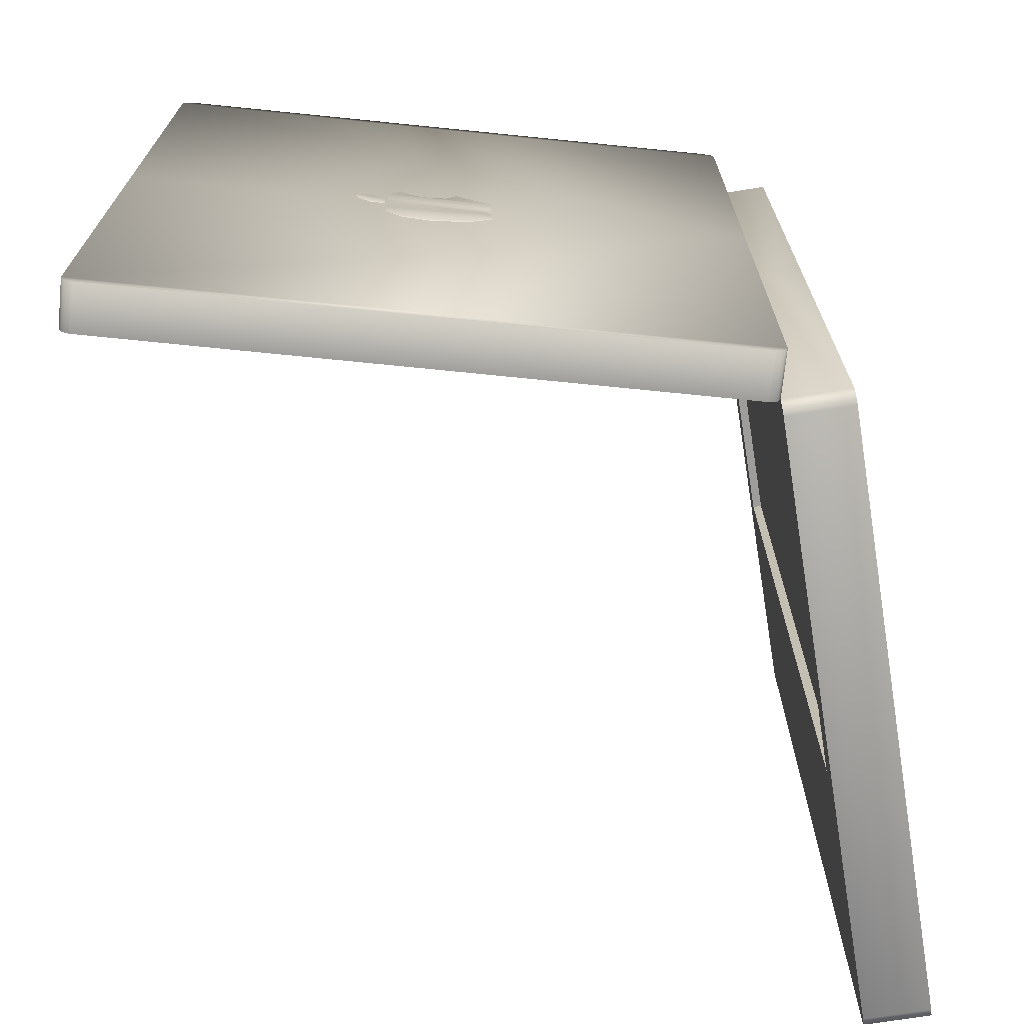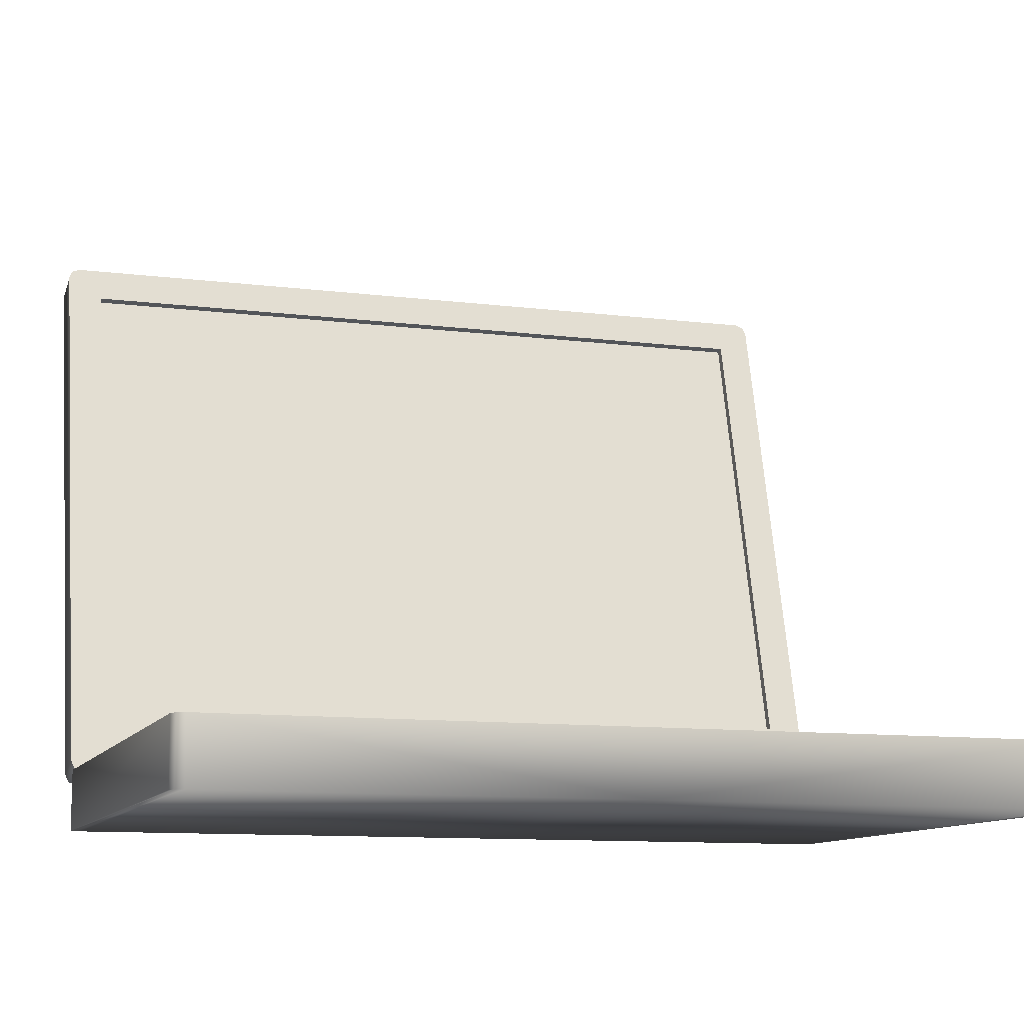
<metadata>
{"format":"obj","ext":"obj","renderer":"f3d","projection":"perspective","resolution":1024,"background":"white","views":[{"elev":-70.7,"azim":-80.8,"up":"+Z"},{"elev":-10.7,"azim":72.4,"up":"+Y"}]}
</metadata>
<code>
v 0.3033 -0.1968 -0.3052
v 0.3033 -0.2438 -0
v 0.3033 -0.2438 -0.3052
v 0.3033 -0.1968 -0
v 0.3033 -0.2438 -0.3052
v 0.3033 -0.2437 -0
v 0.3033 -0.1968 -0.3052
v 0.3033 -0.1968 -0
v -0.1529 -0.2438 -0.3052
v -0.1528 -0.2438 -0.3052
v 0.3008 -0.1968 -0.3114
v 0.3007 -0.1968 -0.3114
v 0.263 -0.1968 -0
v 0.263 -0.1968 -0
v -0.1529 -0.2438 -0
v -0.1528 -0.2437 -0
v -0.1503 -0.2438 -0.3114
v -0.1503 -0.2438 -0.3114
v 0.3008 -0.2438 -0.3114
v 0.3007 -0.2438 -0.3114
v -0.1529 -0.1968 -0.3052
v -0.1528 -0.1968 -0.3052
v 0.263 -0.1968 -0.2737
v 0.263 -0.1968 -0.2737
v -0.1529 -0.1968 -0
v -0.1528 -0.1968 -0
v 0.2946 -0.2438 -0.314
v 0.2946 -0.2438 -0.3139
v -0.09916 -0.1968 -0.2737
v -0.09919 -0.1968 -0.2737
v -0.1503 -0.1968 -0.3114
v -0.1503 -0.1968 -0.3114
v 0.1243 -0.1968 -0.2737
v 0.1243 -0.1968 -0.2737
v 0.2437 -0.1968 -0
v -0.1441 -0.2438 -0.314
v -0.1441 -0.2438 -0.3139
v 0.2946 -0.1968 -0.3139
v 0.2946 -0.1968 -0.3139
v 0.1395 -0.1968 -0.08049
v 0.2437 -0.1968 -0.08049
v -0.1441 -0.1968 -0.314
v -0.1441 -0.1968 -0.3139
v -0.09915 -0.1968 -0
v -0.0992 -0.1968 -0
v 0.1243 -0.2102 -0.2737
v 0.1243 -0.1968 -0
v 0.2145 -0.1968 -0.08049
v 0.2173 -0.1968 -0.08049
v -0.09921 -0.2102 -0
v -0.0992 -0.2102 -0.2737
v 0.1243 -0.2102 -0.2737
v 0.1243 -0.1968 -0
v 0.1395 -0.1968 -0
v 0.1243 -0.2102 -0
v 0.1243 -0.2102 -0
v 0.2145 -0.1968 -0
v 0.2173 -0.1968 -0
v 0.2437 -0.1968 -0
v 0.1395 -0.1968 -0.08049
v 0.2437 -0.1968 -0.08049
v 0.2145 -0.1968 -0.08049
v 0.2173 -0.1968 -0.08049
v 0.1395 -0.1968 -0
v 0.2145 -0.1968 -0
v 0.2173 -0.1968 -0
v -0.09914 -0.2102 -0
v -0.09915 -0.2102 -0.2737
v 0.3033 -0.2438 0.3052
v 0.3033 -0.2438 -0
v 0.3033 -0.1968 0.3052
v 0.3033 -0.1968 0.3052
v 0.3033 -0.2437 -0
v 0.3033 -0.2438 0.3052
v -0.1529 -0.2438 0.3052
v -0.1528 -0.2438 0.3052
v 0.3033 -0.1968 -0
v 0.3033 -0.1968 -0
v 0.3008 -0.1968 0.3114
v 0.3007 -0.1968 0.3114
v -0.1503 -0.2438 0.3114
v -0.1503 -0.2438 0.3114
v -0.1529 -0.2438 -0
v -0.1528 -0.2437 -0
v 0.263 -0.1968 -0
v 0.263 -0.1968 -0
v -0.1529 -0.1968 0.3052
v -0.1528 -0.1968 0.3052
v 0.3008 -0.2438 0.3114
v 0.3007 -0.2438 0.3114
v -0.1529 -0.1968 -0
v -0.1528 -0.1968 -0
v 0.263 -0.1968 0.2737
v 0.263 -0.1968 0.2737
v -0.09916 -0.1968 0.2737
v -0.09919 -0.1968 0.2737
v -0.1503 -0.1968 0.3114
v -0.1503 -0.1968 0.3114
v 0.2946 -0.2438 0.314
v 0.2946 -0.2438 0.3139
v -0.1441 -0.2438 0.314
v -0.1441 -0.2438 0.3139
v 0.1243 -0.1968 0.2737
v 0.1243 -0.1968 0.2737
v 0.2437 -0.1968 -0
v 0.2946 -0.1968 0.3139
v 0.2946 -0.1968 0.3139
v -0.1441 -0.1968 0.314
v -0.1441 -0.1968 0.3139
v 0.1395 -0.1968 0.08049
v 0.2437 -0.1968 0.08049
v 0.1243 -0.2102 0.2737
v -0.09915 -0.1968 -0
v -0.0992 -0.1968 -0
v 0.2145 -0.1968 0.08049
v 0.1243 -0.1968 -0
v 0.2173 -0.1968 0.08049
v 0.1243 -0.1968 -0
v 0.1243 -0.2102 0.2737
v -0.0992 -0.2102 0.2737
v -0.09921 -0.2102 -0
v 0.1395 -0.1968 -0
v 0.1243 -0.2102 -0
v 0.1243 -0.2102 -0
v 0.2145 -0.1968 -0
v 0.2173 -0.1968 -0
v 0.2437 -0.1968 -0
v 0.1395 -0.1968 0.08049
v 0.2437 -0.1968 0.08049
v 0.2145 -0.1968 0.08049
v 0.2173 -0.1968 0.08049
v 0.1395 -0.1968 -0
v 0.2145 -0.1968 -0
v 0.2173 -0.1968 -0
v -0.09915 -0.2102 0.2737
v -0.09914 -0.2102 -0
v 0.1243 -0.2035 -0.2737
v -0.09918 -0.2035 0.2737
v 0.1243 -0.2035 0.2737
v -0.09918 -0.2035 -0.2737
v 0.1243 -0.2036 0.2737
v -0.09918 -0.2036 0.2737
v 0.1243 -0.2036 -0.2737
v -0.09918 -0.2036 -0.2737
v -0.1551 -0.1884 0.3139
v -0.1875 -0.1971 0.314
v -0.1535 -0.1944 0.3114
v -0.1535 -0.1943 0.3114
v -0.1875 -0.1971 0.3139
v -0.1551 -0.1884 0.3139
v -0.301 0.2267 0.314
v -0.301 0.2267 0.3139
v -0.1859 -0.2031 0.3114
v -0.1859 -0.203 0.3114
v -0.2702 0.2413 0.3114
v -0.2703 0.2413 0.3114
v -0.2686 0.2354 0.314
v -0.2686 0.2353 0.3139
v -0.1852 -0.2055 0.3052
v -0.1852 -0.2055 0.3052
v -0.2709 0.2438 0.3052
v -0.2709 0.2437 0.3052
v -0.3026 0.2326 0.3114
v -0.3026 0.2326 0.3114
v -0.1528 -0.1968 0.3052
v -0.1529 -0.1968 0.3052
v -0.3033 0.2351 0.3052
v -0.3033 0.2351 0.3052
v -0.1852 -0.2055 -0
v -0.1852 -0.2055 -0
v -0.2639 0.2178 0.2871
v -0.264 0.2179 0.2871
v -0.1528 -0.1968 -0
v -0.1529 -0.1968 -0
v -0.1667 -0.145 0.2871
v -0.1667 -0.145 0.2871
v -0.2709 0.2438 -0
v -0.2709 0.2437 -0
v -0.3033 0.2351 -0
v -0.3033 0.2351 -0
v -0.1667 -0.145 -0
v -0.1667 -0.145 -0
v -0.1732 -0.1467 0.2871
v -0.1732 -0.1467 0.2871
v -0.2639 0.2178 -0
v -0.264 0.2179 -0
v -0.2704 0.2161 0.2871
v -0.2704 0.2161 0.2871
v -0.2704 0.2161 -0
v -0.2705 0.2161 -0
v -0.1732 -0.1467 -0
v -0.1732 -0.1467 -0
v -0.1535 -0.1944 -0.3114
v -0.1875 -0.1971 -0.314
v -0.1551 -0.1884 -0.3139
v -0.1859 -0.2031 -0.3114
v -0.1551 -0.1884 -0.3139
v -0.1875 -0.1971 -0.3139
v -0.1535 -0.1943 -0.3114
v -0.1859 -0.203 -0.3114
v -0.301 0.2267 -0.314
v -0.301 0.2267 -0.3139
v -0.2702 0.2413 -0.3114
v -0.2703 0.2413 -0.3114
v -0.1852 -0.2055 -0.3052
v -0.1852 -0.2055 -0.3052
v -0.2686 0.2354 -0.314
v -0.2686 0.2353 -0.3139
v -0.2709 0.2438 -0.3052
v -0.2709 0.2437 -0.3052
v -0.1528 -0.1968 -0.3052
v -0.1529 -0.1968 -0.3052
v -0.3026 0.2326 -0.3114
v -0.3026 0.2326 -0.3114
v -0.1852 -0.2055 -0
v -0.1852 -0.2055 -0
v -0.3033 0.2351 -0.3052
v -0.3033 0.2351 -0.3052
v -0.2639 0.2178 -0.2871
v -0.264 0.2179 -0.2871
v -0.1528 -0.1968 -0
v -0.1529 -0.1968 -0
v -0.2709 0.2438 -0
v -0.2709 0.2437 -0
v -0.1667 -0.145 -0.2871
v -0.1667 -0.145 -0.2871
v -0.1667 -0.145 -0
v -0.1667 -0.145 -0
v -0.3033 0.2351 -0
v -0.3033 0.2351 -0
v -0.2639 0.2178 -0
v -0.264 0.2179 -0
v -0.1732 -0.1467 -0.2871
v -0.1732 -0.1467 -0.2871
v -0.2704 0.2161 -0
v -0.2705 0.2161 -0
v -0.2704 0.2161 -0.2871
v -0.2704 0.2161 -0.2871
v -0.1732 -0.1467 -0
v -0.1732 -0.1467 -0
v -0.2527 0.05236 0.02423
v -0.2488 0.0378 0.02963
v -0.2464 0.02896 0.02508
v -0.2505 0.04409 0.03752
v -0.2489 0.02829 0.02508
v -0.2441 0.02012 0.02508
v -0.2552 0.05169 0.02423
v -0.253 0.04342 0.03752
v -0.2513 0.03713 0.02963
v -0.2466 0.01945 0.02508
v -0.2329 -0.02152 0.02254
v -0.2552 0.05169 0.0182
v -0.2527 0.05236 0.0182
v -0.2416 0.01078 0.02839
v -0.2441 0.01011 0.02839
v -0.2354 -0.02219 0.02254
v -0.2527 0.05236 0.008795
v -0.2398 0.003999 0.04071
v -0.2552 0.05169 0.008795
v -0.2329 -0.02152 0.007108
v -0.2423 0.00333 0.04071
v -0.2354 -0.02219 0.007108
v -0.2339 -0.01784 0.002091
v -0.2542 0.04781 -0.000606
v -0.2364 -0.01851 0.002091
v -0.2517 0.04848 -0.000606
v -0.2339 -0.01784 -0.006382
v -0.2531 0.05378 -0.0203
v -0.2364 -0.01851 -0.006382
v -0.2329 -0.02152 -0.01186
v -0.2556 0.05311 -0.0203
v -0.2326 -0.02284 -0.01383
v -0.2354 -0.02219 -0.01186
v -0.2549 0.05053 -0.03161
v -0.2351 -0.02351 -0.01383
v -0.2326 -0.02284 -0.02317
v -0.2524 0.05119 -0.03161
v -0.2351 -0.02351 -0.02317
v -0.2519 0.03945 -0.04317
v -0.239 -0.008936 -0.03698
v -0.2365 -0.008267 -0.03698
v -0.2494 0.04012 -0.04317
v -0.2416 0.0009 -0.04153
v -0.2391 0.001569 -0.04153
v -0.2442 0.02067 -0.04674
v -0.2467 0.02 -0.04674
v -0.2465 0.02894 0.02507
v -0.2489 0.03779 0.02962
v -0.2528 0.05233 0.02422
v -0.2506 0.04407 0.03751
v -0.2489 0.02831 0.02507
v -0.2441 0.0201 0.02507
v -0.2551 0.05169 0.02422
v -0.2529 0.04343 0.03751
v -0.2513 0.03715 0.02962
v -0.2465 0.01946 0.02507
v -0.233 -0.02152 0.02254
v -0.2551 0.05169 0.0182
v -0.2528 0.05233 0.0182
v -0.2416 0.01075 0.02838
v -0.244 0.01011 0.02838
v -0.2354 -0.02216 0.02254
v -0.2528 0.05233 0.008798
v -0.2398 0.003981 0.0407
v -0.2551 0.05169 0.008798
v -0.233 -0.02152 0.007112
v -0.2422 0.003344 0.0407
v -0.2354 -0.02216 0.007112
v -0.234 -0.01784 0.002095
v -0.2541 0.04782 -0.000605
v -0.2363 -0.01848 0.002095
v -0.2517 0.04845 -0.000605
v -0.234 -0.01784 -0.006387
v -0.2531 0.05375 -0.0203
v -0.2363 -0.01848 -0.006387
v -0.233 -0.02152 -0.01187
v -0.2555 0.05312 -0.0203
v -0.2326 -0.02284 -0.01383
v -0.2354 -0.02216 -0.01187
v -0.2548 0.05053 -0.03161
v -0.235 -0.02348 -0.01383
v -0.2326 -0.02284 -0.02317
v -0.2525 0.05117 -0.03161
v -0.235 -0.02348 -0.02317
v -0.2519 0.03946 -0.04316
v -0.2389 -0.008912 -0.03696
v -0.2365 -0.008275 -0.03696
v -0.2495 0.0401 -0.04316
v -0.2415 0.000921 -0.04152
v -0.2392 0.001558 -0.04152
v -0.2443 0.02065 -0.04673
v -0.2467 0.02002 -0.04673
v -0.2585 0.07379 0.005504
v -0.2532 0.05403 -0.003814
v -0.2558 0.06391 -0.003817
v -0.2535 0.05515 0.005511
v -0.2583 0.06324 -0.003817
v -0.261 0.07312 0.005504
v -0.2594 0.07738 0.01522
v -0.256 0.05448 0.005511
v -0.2557 0.05336 -0.003814
v -0.2558 0.0639 0.01522
v -0.2583 0.06323 0.01522
v -0.2619 0.07671 0.01522
v -0.2559 0.06389 -0.003805
v -0.2532 0.05402 -0.003808
v -0.2585 0.07376 0.005512
v -0.2535 0.05515 0.005505
v -0.2582 0.06325 -0.003805
v -0.2609 0.07312 0.005512
v -0.2595 0.07736 0.01521
v -0.2559 0.05451 0.005505
v -0.2556 0.05338 -0.003808
v -0.2559 0.06389 0.01521
v -0.2582 0.06326 0.01521
v -0.2619 0.07672 0.01521
g mesh1-geometry-0
f 1 2 3
f 2 1 4
f 5 6 7
f 8 7 6
f 2 9 3
f 5 10 6
f 3 11 1
f 7 12 5
f 1 13 4
f 8 14 7
f 9 2 15
f 16 6 10
f 3 9 17
f 18 10 5
f 11 3 19
f 20 5 12
f 21 1 11
f 12 7 22
f 13 1 23
f 24 7 14
f 25 9 15
f 16 10 26
f 21 17 9
f 10 18 22
f 3 17 19
f 20 18 5
f 27 11 19
f 20 12 28
f 21 29 1
f 7 30 22
f 21 11 31
f 32 12 22
f 23 1 33
f 34 7 24
f 14 35 24
f 9 25 21
f 22 26 10
f 17 21 31
f 32 22 18
f 19 17 36
f 37 18 20
f 11 27 38
f 39 28 12
f 19 36 27
f 28 37 20
f 25 29 21
f 22 30 26
f 33 1 29
f 30 7 34
f 31 11 38
f 39 12 32
f 24 40 34
f 41 24 35
f 42 17 31
f 32 18 43
f 17 42 36
f 37 43 18
f 36 38 27
f 28 39 37
f 29 25 44
f 45 26 30
f 34 46 30
f 31 38 42
f 43 39 32
f 34 40 47
f 40 24 48
f 49 24 41
f 38 36 42
f 43 37 39
f 45 30 50
f 51 30 46
f 52 53 33
f 34 47 46
f 54 47 40
f 48 24 49
f 51 50 30
f 53 52 55
f 56 46 47
f 48 49 57
f 58 57 49
g mesh1-geometry-1
f 23 59 13
f 33 60 23
f 59 23 61
f 53 60 33
f 62 23 60
f 61 23 63
f 60 53 64
f 63 23 62
f 65 63 62
f 63 65 66
g mesh1-geometry-2
f 29 52 33
f 67 29 44
f 52 29 68
f 29 67 68
g mesh1-geometry-3
f 61 66 59
f 35 58 41
f 64 62 60
f 40 48 54
f 66 61 63
f 49 41 58
f 62 64 65
f 57 54 48
g mesh2-geometry-0
f 69 70 71
f 72 73 74
f 69 75 70
f 73 76 74
f 77 71 70
f 73 72 78
f 71 79 69
f 74 80 72
f 81 75 69
f 74 76 82
f 83 70 75
f 76 73 84
f 77 85 71
f 72 86 78
f 79 71 87
f 88 72 80
f 89 69 79
f 80 74 90
f 75 81 87
f 88 82 76
f 89 81 69
f 74 82 90
f 83 75 91
f 92 76 84
f 93 71 85
f 86 72 94
f 71 95 87
f 88 96 72
f 97 79 87
f 88 80 98
f 89 79 99
f 100 80 90
f 97 87 81
f 82 88 98
f 87 91 75
f 76 92 88
f 101 81 89
f 90 82 102
f 103 71 93
f 94 72 104
f 94 105 86
f 95 71 103
f 104 72 96
f 87 95 91
f 92 96 88
f 106 79 97
f 98 80 107
f 106 99 79
f 80 100 107
f 99 101 89
f 90 102 100
f 97 81 108
f 109 82 98
f 101 108 81
f 82 109 102
f 104 110 94
f 105 94 111
f 96 112 104
f 113 91 95
f 96 92 114
f 108 106 97
f 98 107 109
f 99 106 101
f 102 107 100
f 108 101 106
f 107 102 109
f 115 94 110
f 116 110 104
f 111 94 117
f 103 118 119
f 112 116 104
f 112 96 120
f 121 96 114
f 117 94 115
f 110 116 122
f 123 119 118
f 116 112 124
f 96 121 120
f 125 117 115
f 117 125 126
g mesh2-geometry-1
f 85 127 93
f 93 128 103
f 129 93 127
f 128 93 130
f 103 128 118
f 131 93 129
f 130 93 131
f 132 118 128
f 130 131 133
f 134 133 131
g mesh2-geometry-2
f 103 119 95
f 135 95 119
f 113 95 136
f 135 136 95
g mesh2-geometry-3
f 127 134 129
f 111 126 105
f 128 130 132
f 122 115 110
f 131 129 134
f 126 111 117
f 133 132 130
f 115 122 125
g mesh3-geometry-0
f 137 138 139
f 138 137 140
g mesh3-geometry-1
f 141 142 143
f 144 143 142
g mesh4-geometry-0
f 145 146 147
f 148 149 150
f 146 145 151
f 152 150 149
f 153 147 146
f 149 148 154
f 145 147 155
f 156 148 150
f 157 151 145
f 150 152 158
f 146 151 153
f 154 152 149
f 153 159 147
f 148 160 154
f 155 147 161
f 162 148 156
f 157 145 155
f 156 150 158
f 151 157 163
f 164 158 152
f 151 163 153
f 154 164 152
f 153 163 159
f 160 164 154
f 165 147 159
f 160 148 166
f 147 165 161
f 162 166 148
f 155 161 163
f 164 162 156
f 155 163 157
f 158 164 156
f 163 167 159
f 160 168 164
f 159 169 165
f 166 170 160
f 165 171 161
f 162 172 166
f 167 163 161
f 162 164 168
f 159 167 169
f 170 168 160
f 173 165 169
f 170 166 174
f 171 165 175
f 176 166 172
f 161 171 177
f 178 172 162
f 161 177 167
f 168 178 162
f 179 169 167
f 168 170 180
f 173 181 165
f 166 182 174
f 175 165 181
f 182 166 176
f 175 183 171
f 172 184 176
f 185 177 171
f 172 178 186
f 179 167 177
f 178 168 180
f 175 181 183
f 184 182 176
f 187 171 183
f 184 172 188
f 185 171 189
f 190 172 186
f 191 183 181
f 182 184 192
f 187 189 171
f 172 190 188
f 190 184 188
f 184 190 192
g mesh4-geometry-1
f 187 183 189
f 191 189 183
g mesh5-geometry-0
f 193 194 195
f 194 193 196
f 197 198 199
f 200 199 198
f 201 195 194
f 198 197 202
f 203 193 195
f 197 199 204
f 193 205 196
f 200 206 199
f 196 201 194
f 198 202 200
f 195 201 207
f 208 202 197
f 209 193 203
f 204 199 210
f 203 195 207
f 208 197 204
f 205 193 211
f 212 199 206
f 205 213 196
f 200 214 206
f 196 213 201
f 202 214 200
f 213 207 201
f 202 208 214
f 209 211 193
f 199 212 210
f 213 209 203
f 204 210 214
f 207 213 203
f 204 214 208
f 211 215 205
f 206 216 212
f 205 217 213
f 214 218 206
f 209 219 211
f 212 220 210
f 209 213 217
f 218 214 210
f 215 211 221
f 222 212 216
f 215 217 205
f 206 218 216
f 223 219 209
f 210 220 224
f 225 211 219
f 220 212 226
f 217 223 209
f 210 224 218
f 211 227 221
f 222 228 212
f 217 215 229
f 230 216 218
f 219 223 231
f 232 224 220
f 227 211 225
f 226 212 228
f 219 233 225
f 226 234 220
f 223 217 229
f 230 218 224
f 235 219 231
f 232 220 236
f 233 227 225
f 226 228 234
f 233 219 237
f 238 220 234
f 219 235 237
f 238 236 220
f 227 233 239
f 240 234 228
f 238 234 236
f 240 236 234
g mesh5-geometry-1
f 235 233 237
f 233 235 239
g mesh6-geometry-0
f 241 242 243
f 242 241 244
f 242 245 243
f 246 241 243
f 247 244 241
f 248 242 244
f 245 242 249
f 250 243 245
f 251 241 246
f 243 250 246
f 244 247 248
f 241 252 247
f 242 248 249
f 249 247 245
f 245 247 250
f 251 253 241
f 251 246 254
f 255 246 250
f 247 249 248
f 252 241 253
f 252 256 247
f 247 256 250
f 251 257 253
f 246 255 254
f 251 254 258
f 250 256 255
f 257 252 253
f 259 256 252
f 260 257 251
f 255 258 254
f 258 256 251
f 255 256 261
f 252 257 259
f 259 262 256
f 263 257 260
f 256 260 251
f 258 255 261
f 256 258 261
f 257 264 259
f 259 265 262
f 260 256 262
f 263 266 257
f 262 263 260
f 264 257 266
f 264 265 259
f 263 262 265
f 267 266 263
f 268 264 266
f 264 269 265
f 265 267 263
f 270 266 267
f 264 268 271
f 272 268 266
f 264 273 269
f 267 265 269
f 272 266 270
f 269 270 267
f 268 274 271
f 271 275 264
f 276 268 272
f 264 275 273
f 270 269 273
f 273 272 270
f 274 268 277
f 274 278 271
f 271 278 275
f 276 277 268
f 275 276 272
f 272 273 275
f 277 279 274
f 274 280 278
f 276 275 278
f 281 277 276
f 279 277 282
f 279 283 274
f 274 283 280
f 280 276 278
f 284 277 281
f 276 280 281
f 284 282 277
f 285 279 282
f 283 279 286
f 283 281 280
f 281 283 284
f 282 284 285
f 279 285 286
f 286 284 283
f 284 286 285
g mesh6-geometry-1
f 287 288 289
f 290 289 288
f 287 291 288
f 287 289 292
f 289 290 293
f 290 288 294
f 295 288 291
f 291 287 296
f 292 289 297
f 292 296 287
f 294 293 290
f 293 298 289
f 295 294 288
f 291 293 295
f 296 293 291
f 289 299 297
f 300 292 297
f 296 292 301
f 294 295 293
f 299 289 298
f 293 302 298
f 296 302 293
f 299 303 297
f 300 301 292
f 304 300 297
f 301 302 296
f 299 298 303
f 298 302 305
f 297 303 306
f 300 304 301
f 297 302 304
f 307 302 301
f 305 303 298
f 302 308 305
f 306 303 309
f 297 306 302
f 307 301 304
f 307 304 302
f 305 310 303
f 308 311 305
f 308 302 306
f 303 312 309
f 306 309 308
f 312 303 310
f 305 311 310
f 311 308 309
f 309 312 313
f 312 310 314
f 311 315 310
f 309 313 311
f 313 312 316
f 317 314 310
f 312 314 318
f 315 319 310
f 315 311 313
f 316 312 318
f 313 316 315
f 317 320 314
f 310 321 317
f 318 314 322
f 319 321 310
f 319 315 316
f 316 318 319
f 323 314 320
f 317 324 320
f 321 324 317
f 314 323 322
f 318 322 321
f 321 319 318
f 320 325 323
f 324 326 320
f 324 321 322
f 322 323 327
f 328 323 325
f 320 329 325
f 326 329 320
f 324 322 326
f 327 323 330
f 327 326 322
f 323 328 330
f 328 325 331
f 332 325 329
f 326 327 329
f 330 329 327
f 331 330 328
f 332 331 325
f 329 330 332
f 331 332 330
g mesh7-geometry-0
f 333 334 335
f 334 333 336
f 334 337 335
f 335 338 333
f 336 333 339
f 340 334 336
f 337 334 341
f 338 335 337
f 338 339 333
f 336 339 342
f 334 340 341
f 336 343 340
f 341 338 337
f 339 338 344
f 339 343 342
f 343 336 342
f 338 341 340
f 338 340 343
f 338 343 344
f 343 339 344
g mesh7-geometry-1
f 345 346 347
f 348 347 346
f 345 349 346
f 347 350 345
f 351 347 348
f 348 346 352
f 353 346 349
f 349 345 350
f 347 351 350
f 354 351 348
f 353 352 346
f 352 355 348
f 349 350 353
f 356 350 351
f 354 355 351
f 354 348 355
f 352 353 350
f 355 352 350
f 356 355 350
f 356 351 355

</code>
